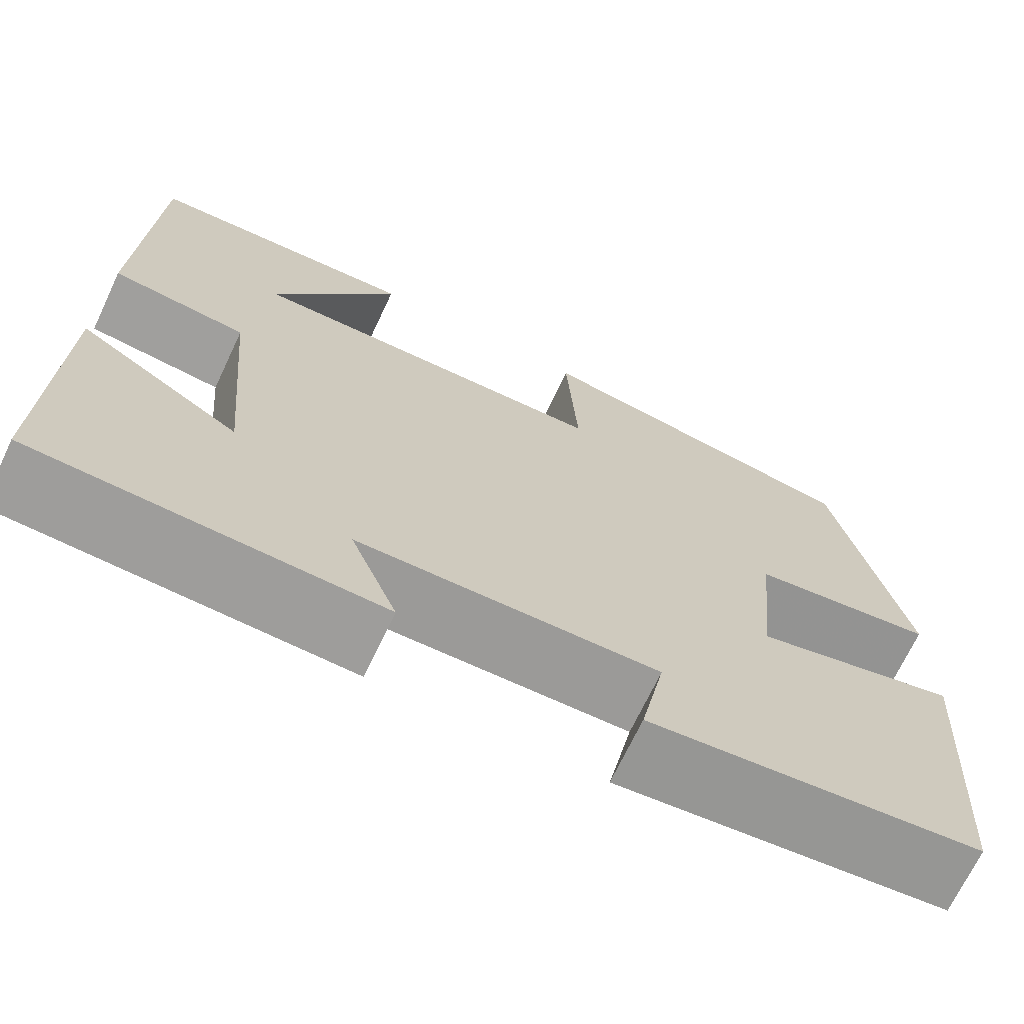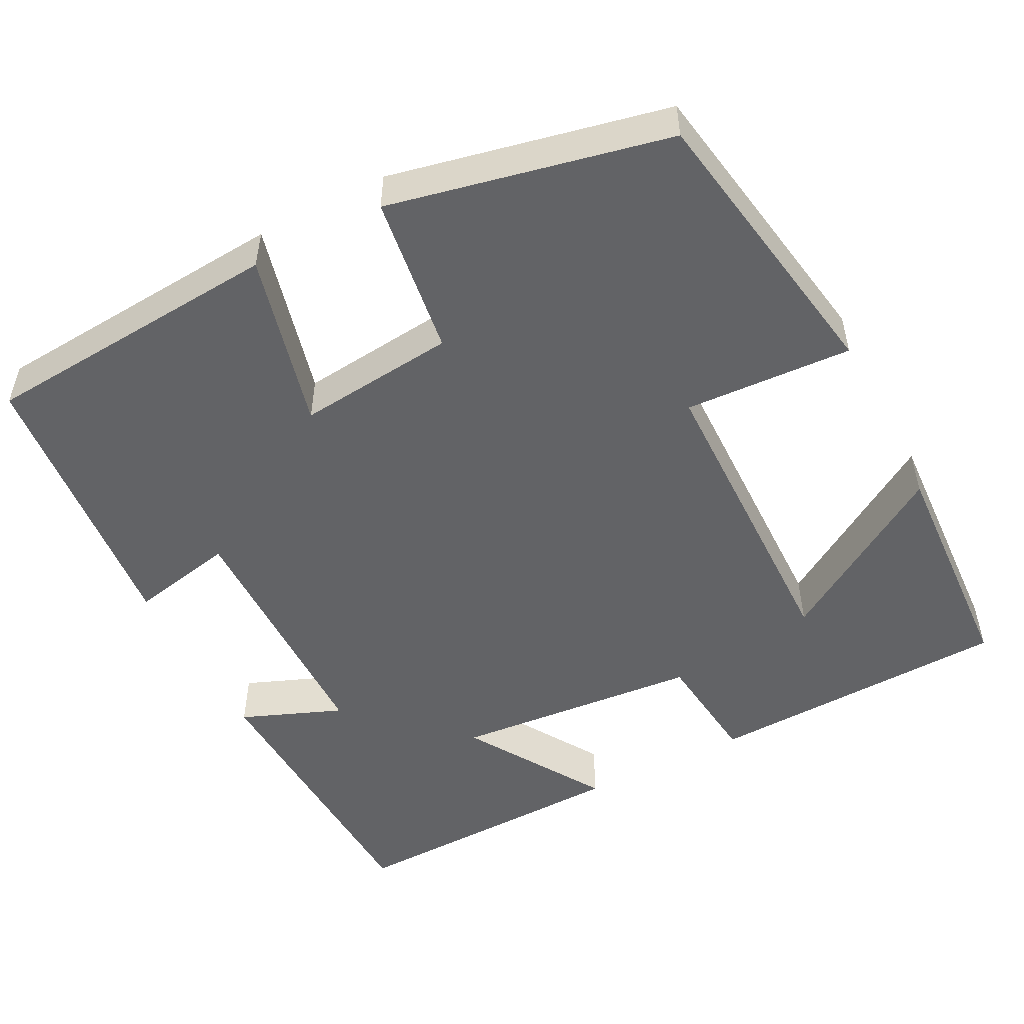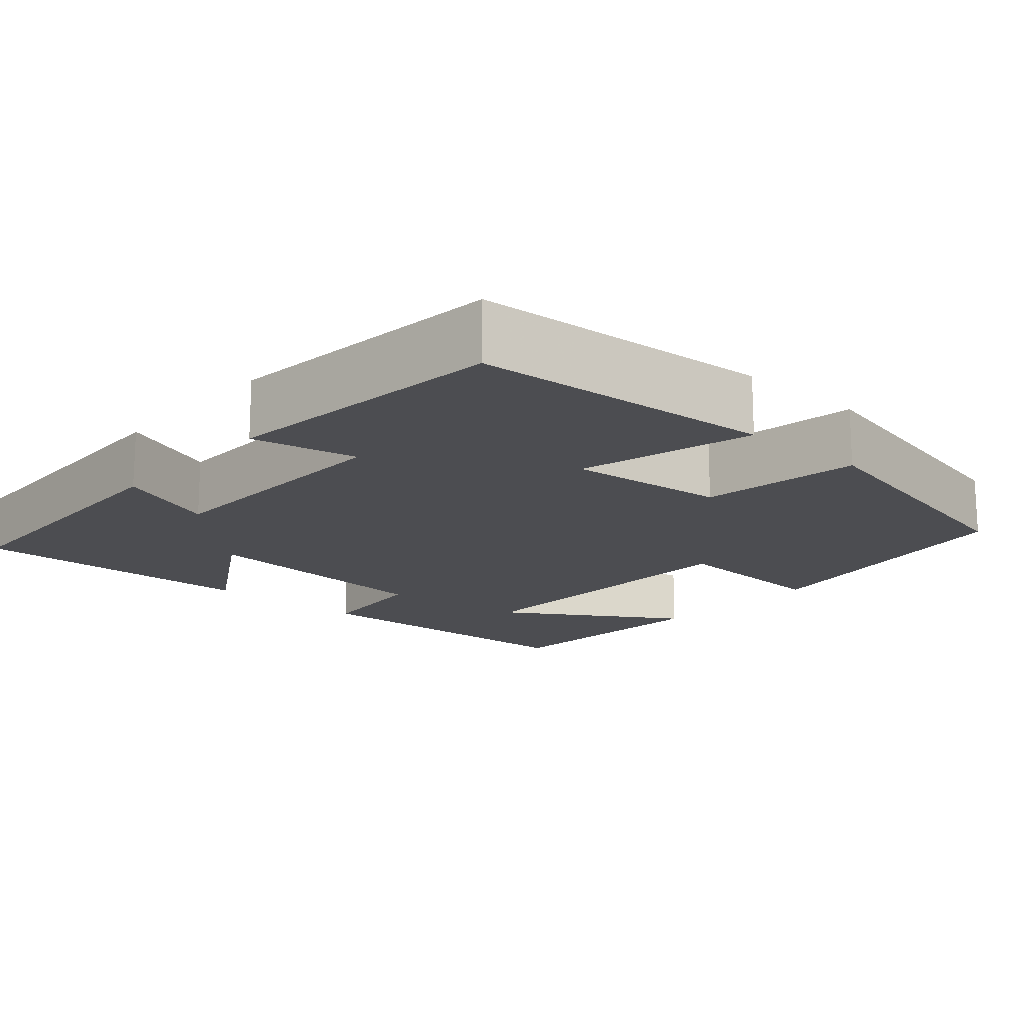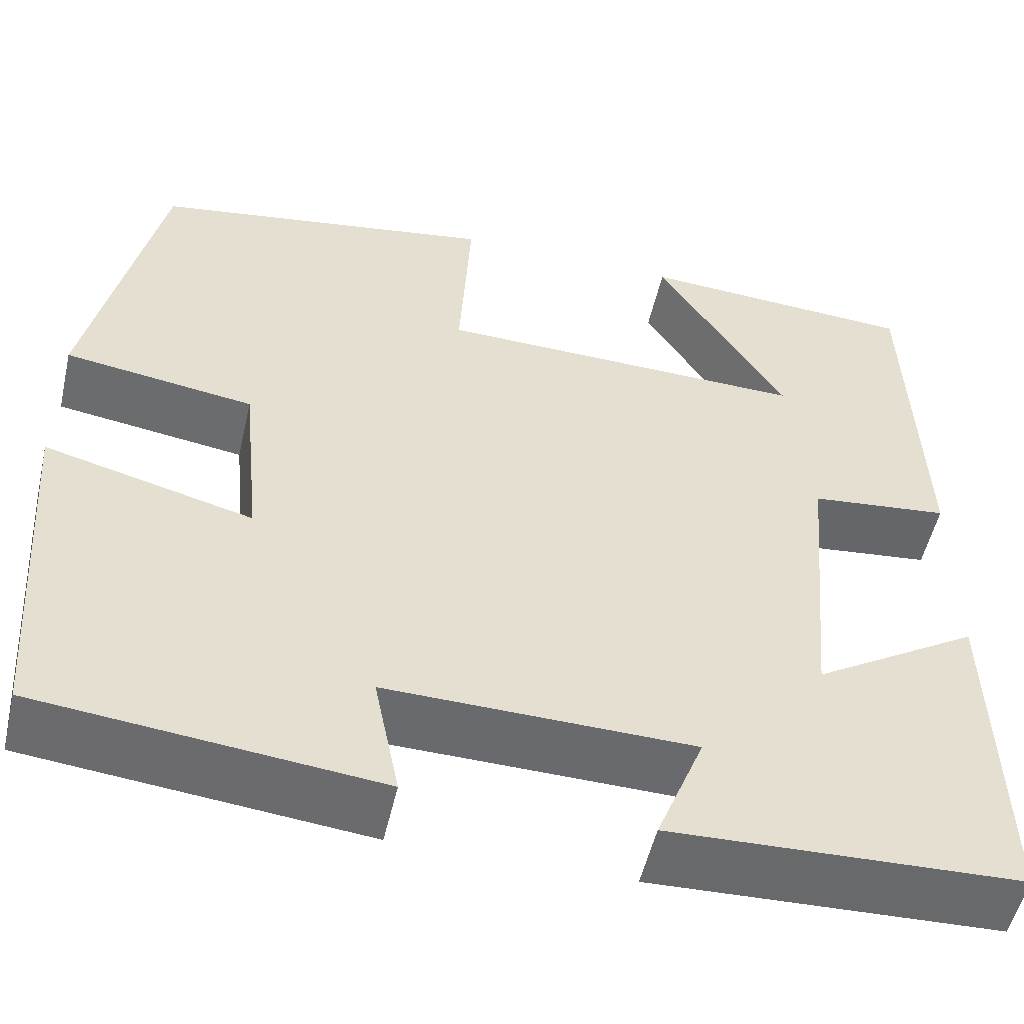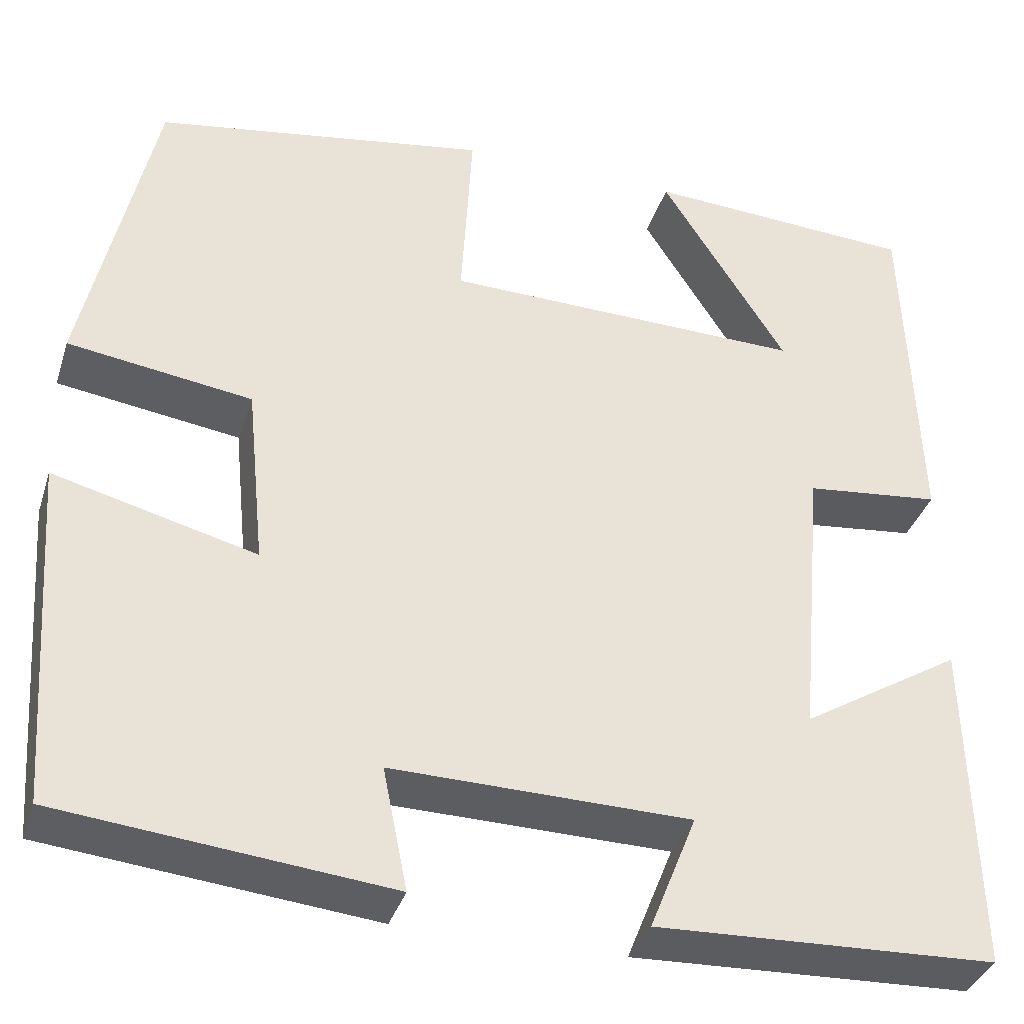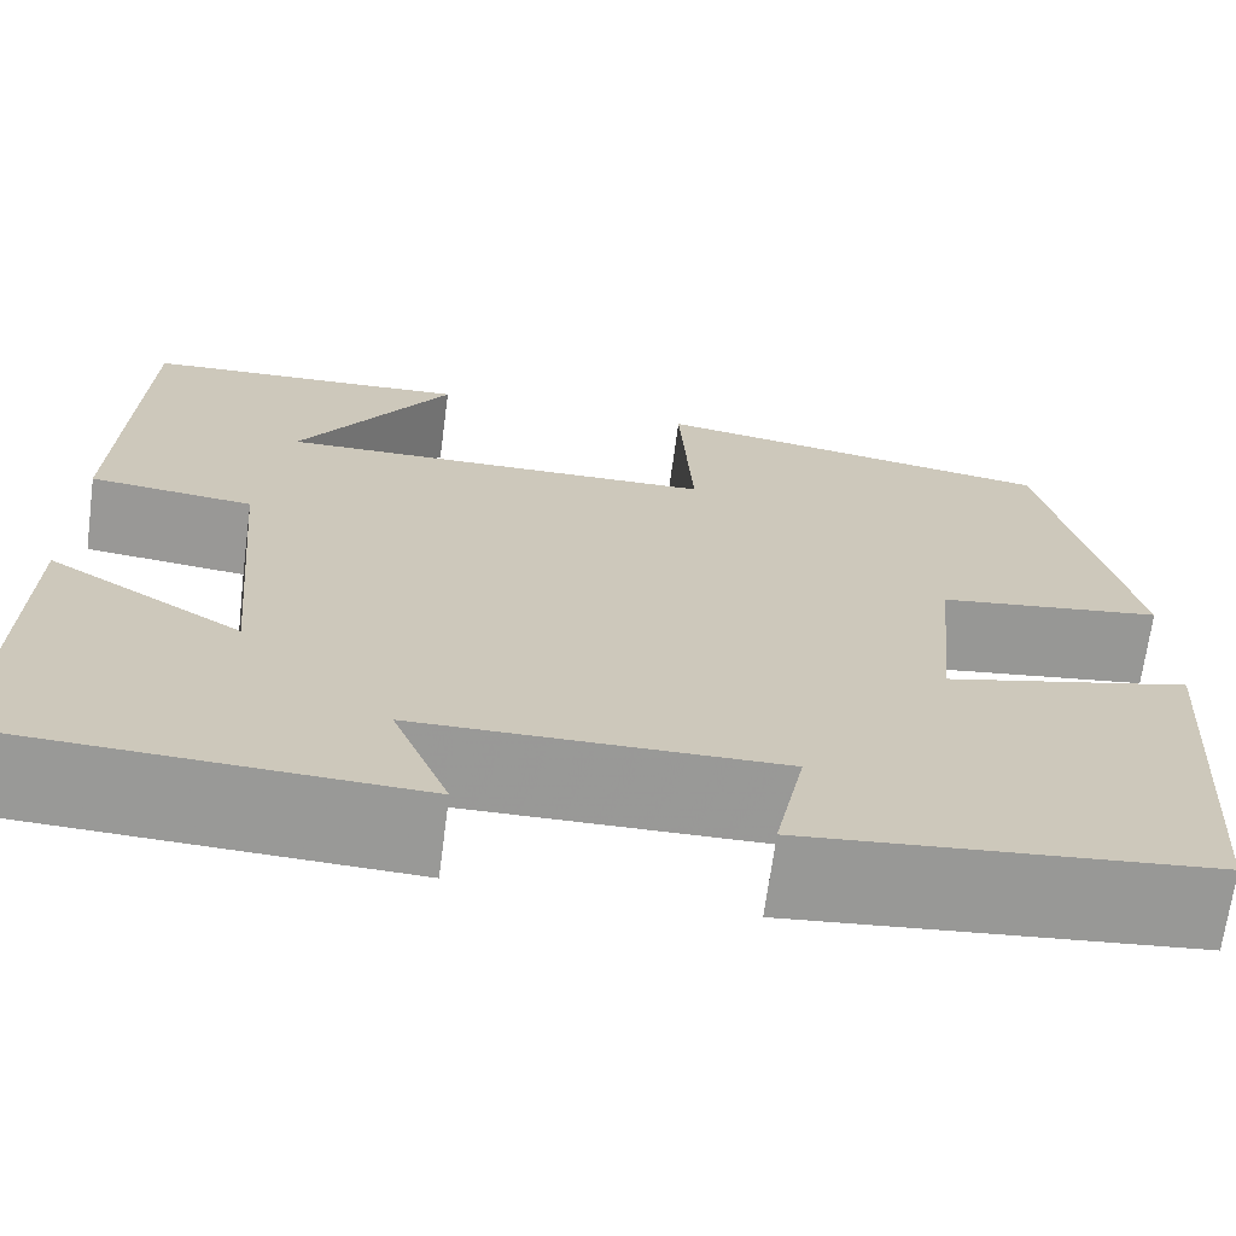
<metadata>
{"format":"obj","ext":"obj","renderer":"f3d","projection":"perspective","resolution":1024,"background":"white","views":[{"elev":-69.8,"azim":154.7,"up":"+Z"},{"elev":-50.9,"azim":-62.4,"up":"+Y"},{"elev":-16.2,"azim":-131.5,"up":"+Y"},{"elev":-52.9,"azim":-12.9,"up":"+Z"},{"elev":-36.2,"azim":-16.9,"up":"+Z"},{"elev":-68.8,"azim":172.4,"up":"+Z"}]}
</metadata>
<code>
v -0.473 0.07 -0.463
v -0.5 0.07 -0.082
v -0.278 0.07 -0.139
v -0.298 0.07 0.061
v -0.5 0.07 0.09
v -0.423 0.07 0.44
v -0.056 0.07 0.5
v -0.068 0.07 0.289
v 0.328 0.07 0.281
v 0.19 0.07 0.5
v 0.487 0.07 0.483
v 0.5 0.07 0.099
v 0.352 0.07 0.083
v 0.324 0.07 -0.229
v 0.5 0.07 -0.121
v 0.508 0.07 -0.486
v 0.136 0.07 -0.5
v 0.187 0.07 -0.373
v -0.139 0.07 -0.367
v -0.112 0.07 -0.5
v -0.473 0 -0.463
v -0.5 0 -0.082
v -0.278 0 -0.139
v -0.298 0 0.061
v -0.5 0 0.09
v -0.423 0 0.44
v -0.056 0 0.5
v -0.068 0 0.289
v 0.328 0 0.281
v 0.19 0 0.5
v 0.487 0 0.483
v 0.5 0 0.099
v 0.352 0 0.083
v 0.324 0 -0.229
v 0.5 0 -0.121
v 0.508 0 -0.486
v 0.136 0 -0.5
v 0.187 0 -0.373
v -0.139 0 -0.367
v -0.112 0 -0.5
f 19 20 1 2
f 18 19 2 3
f 15 16 17 18
f 14 15 18
f 13 14 18 3
f 11 12 13
f 9 10 11
f 9 11 13
f 8 9 13 3
f 4 5 6 7
f 3 4 7 8
f 22 21 40 39
f 23 22 39 38
f 38 37 36 35
f 38 35 34
f 23 38 34 33
f 33 32 31
f 31 30 29
f 33 31 29
f 23 33 29 28
f 27 26 25 24
f 28 27 24 23
f 1 21 22 2
f 2 22 23 3
f 3 23 24 4
f 4 24 25 5
f 5 25 26 6
f 6 26 27 7
f 7 27 28 8
f 8 28 29 9
f 9 29 30 10
f 10 30 31 11
f 11 31 32 12
f 12 32 33 13
f 13 33 34 14
f 14 34 35 15
f 15 35 36 16
f 16 36 37 17
f 17 37 38 18
f 18 38 39 19
f 19 39 40 20
f 20 40 21 1

</code>
